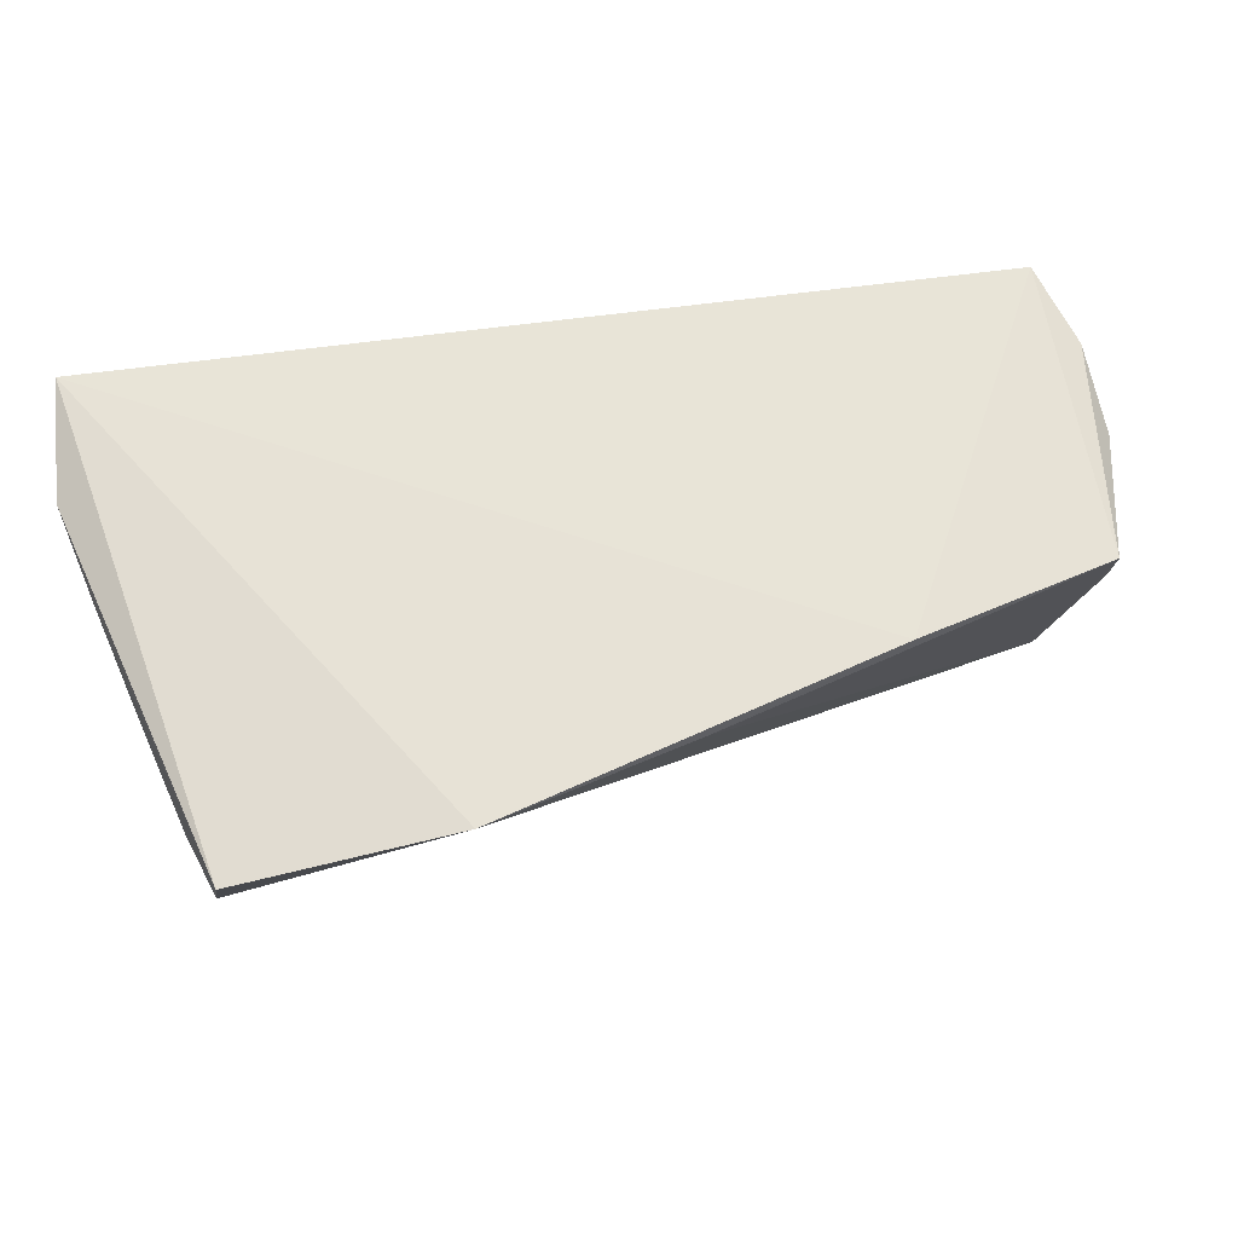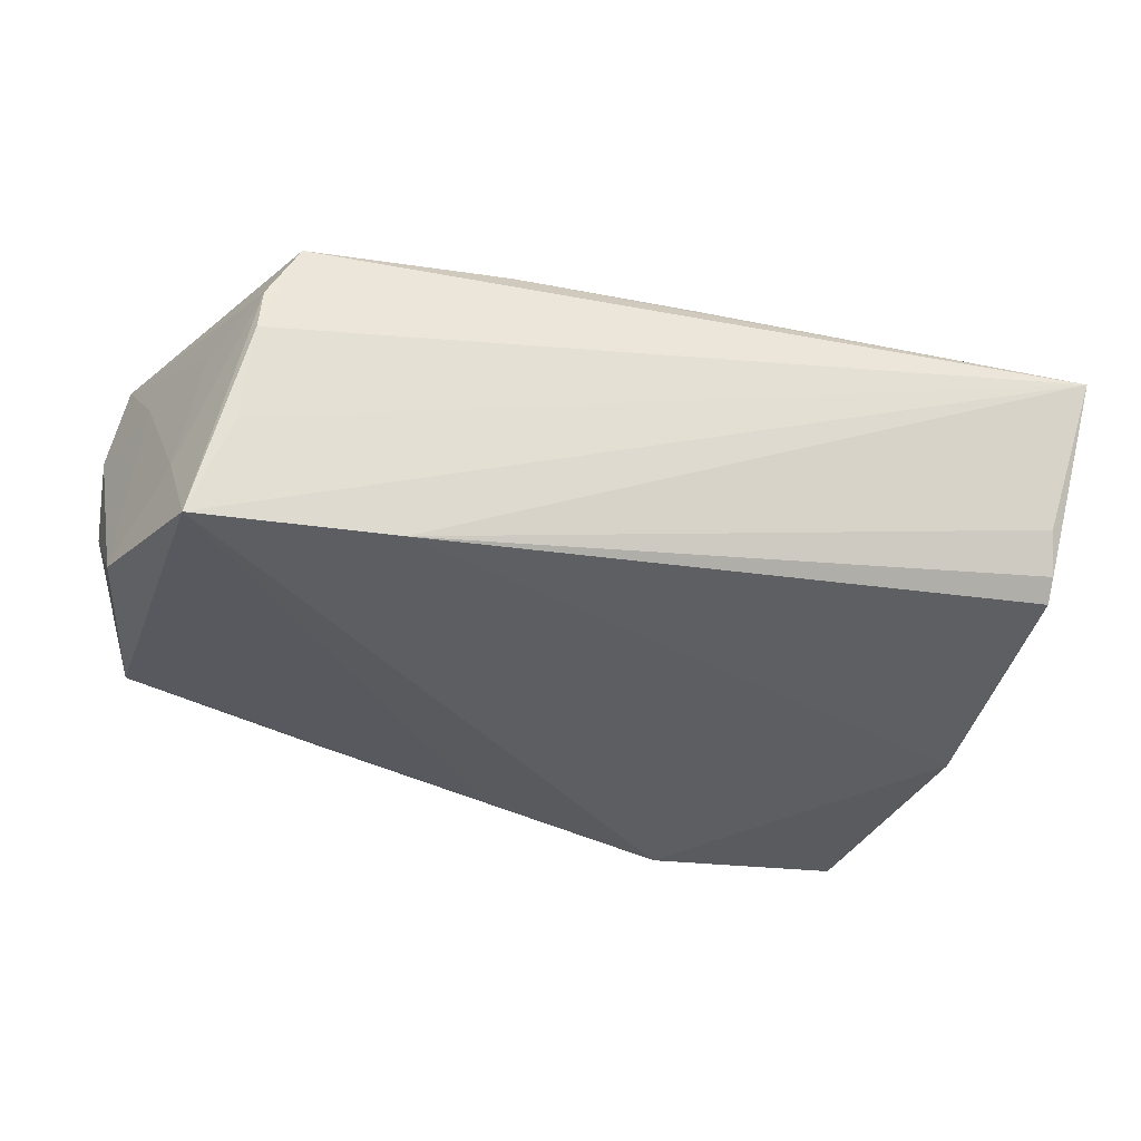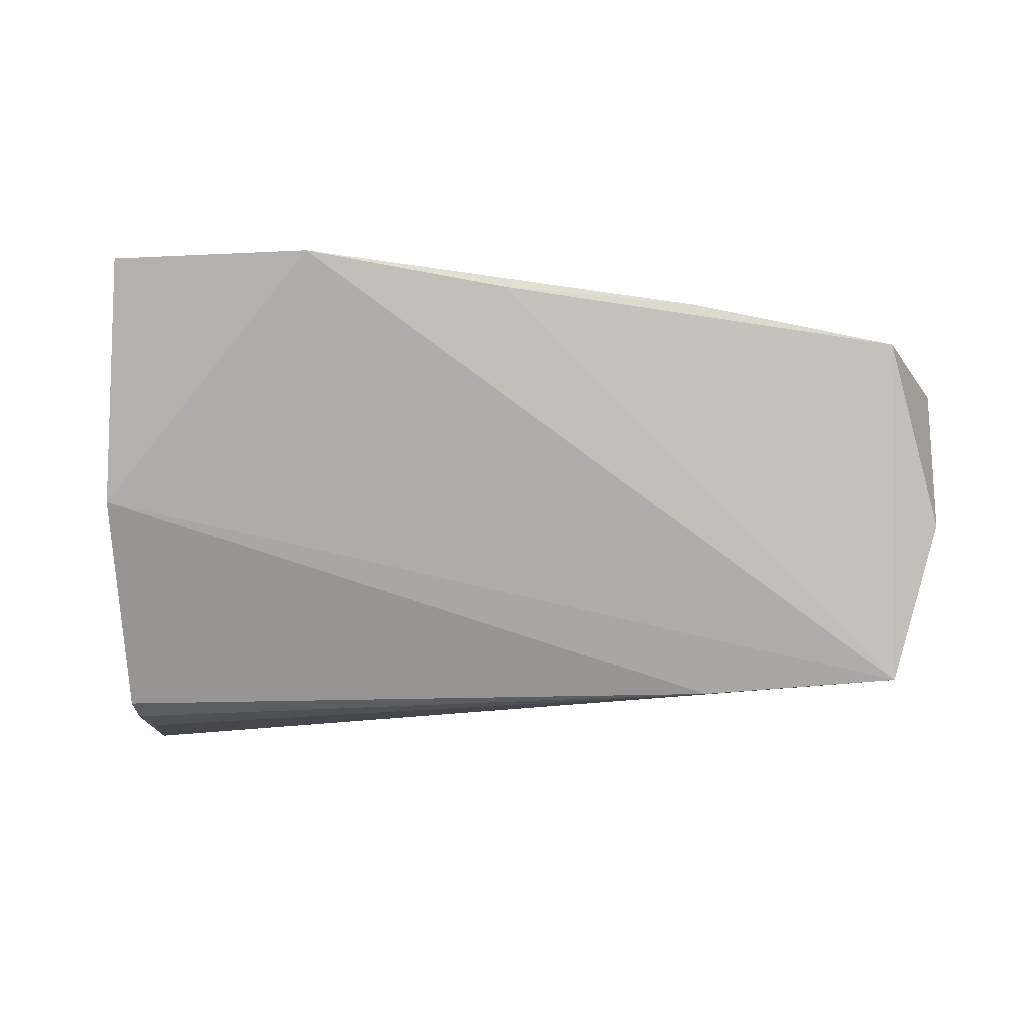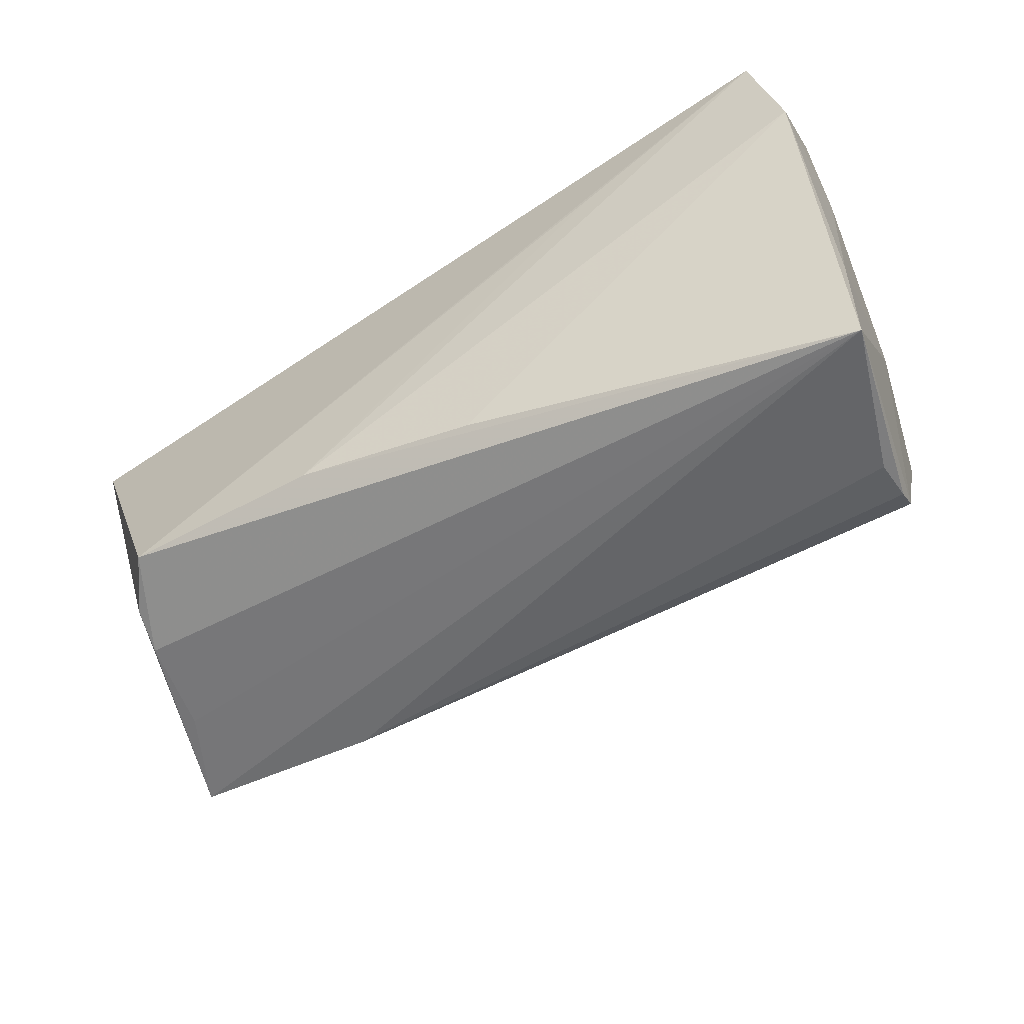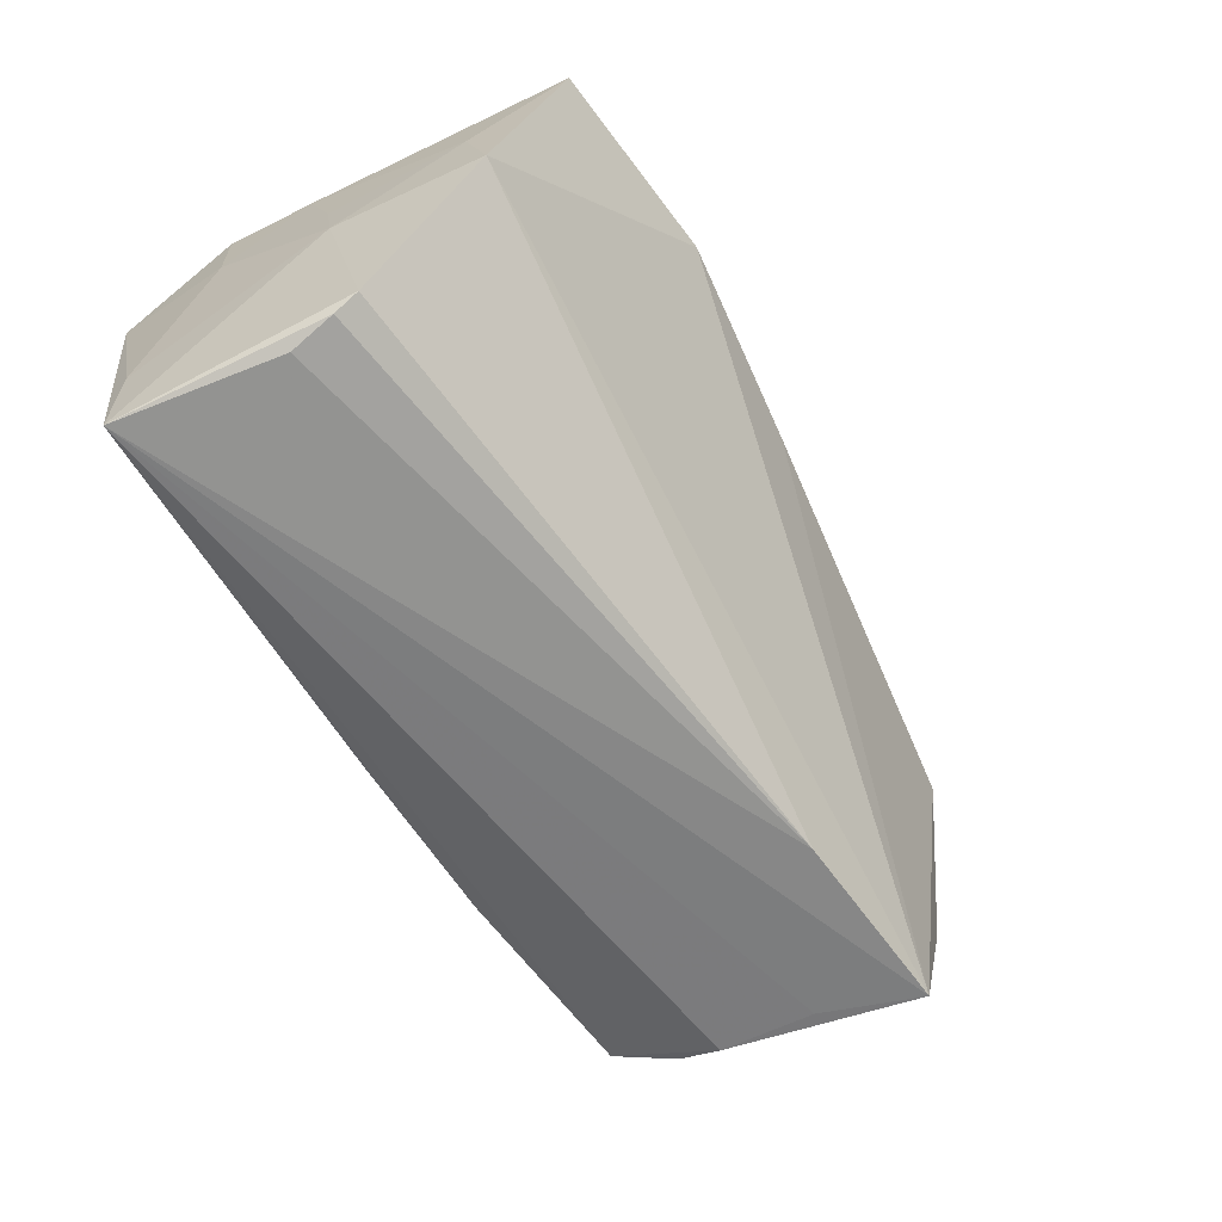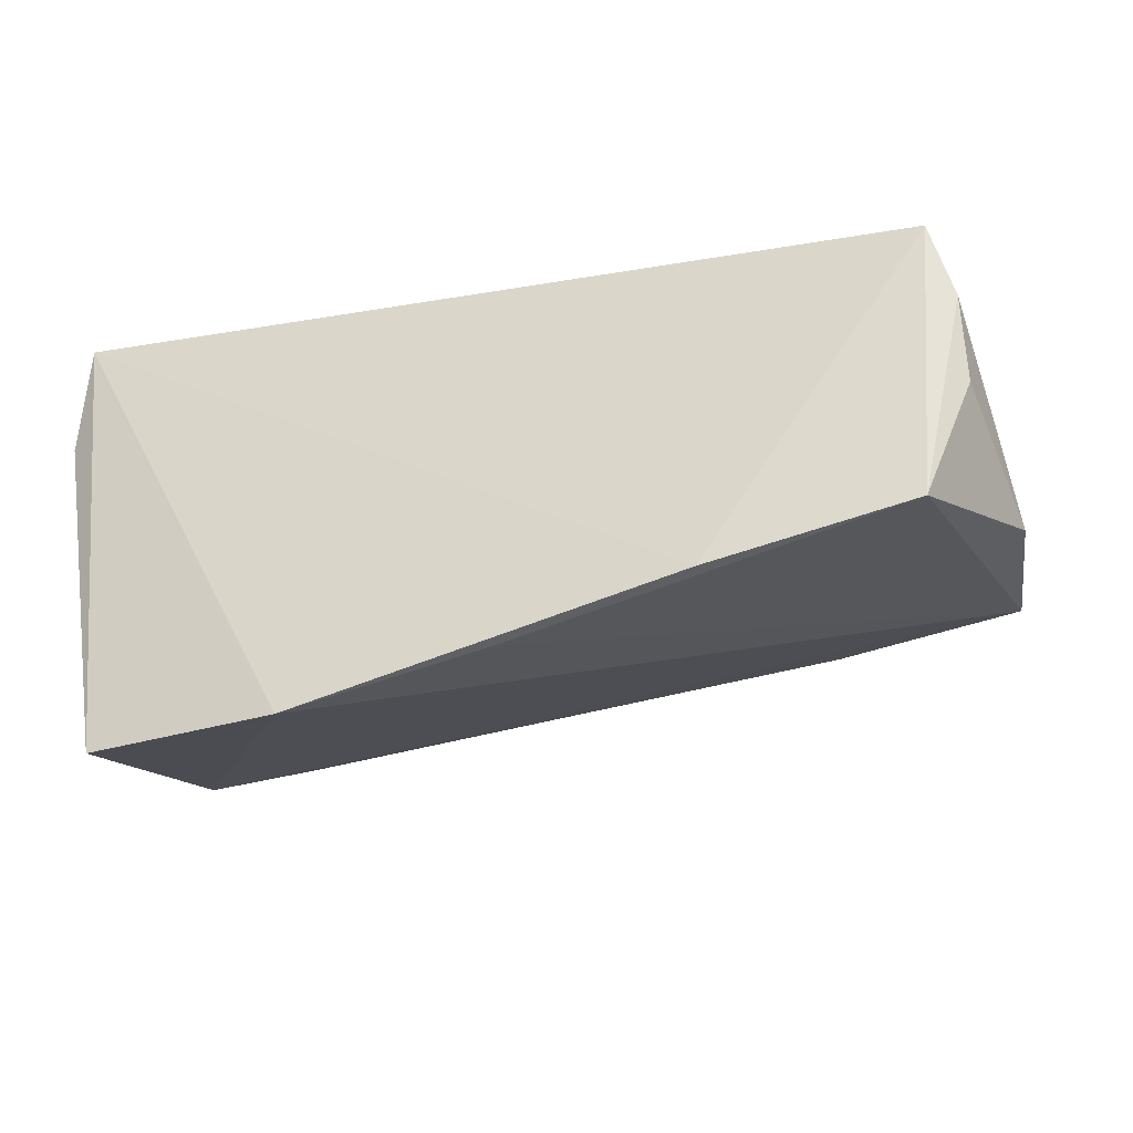
<metadata>
{"format":"obj","ext":"obj","renderer":"f3d","projection":"perspective","resolution":1024,"background":"white","views":[{"elev":69.3,"azim":166.1,"up":"+Y"},{"elev":-19.4,"azim":-17.6,"up":"+Z"},{"elev":-6.4,"azim":-170.3,"up":"+Y"},{"elev":-56.0,"azim":29.8,"up":"+Y"},{"elev":-66.0,"azim":126.7,"up":"+Y"},{"elev":-29.0,"azim":-154.7,"up":"+Z"}]}
</metadata>
<code>
v 0.05014 0.01278 0.02319
v 0.04679 0.02853 0.02429
v -0.05711 -0.02529 -0.0112
v 0.05002 -0.0324 0.0151
v -0.0447 -0.02085 0.02409
v -0.06243 0.01413 0.008871
v 0.04063 0.02853 -0.03341
v -0.0628 -0.005574 -0.01147
v -0.05171 -0.02474 0.0006334
v 0.04763 0.008717 -0.005441
v 0.002738 -0.02397 0.02187
v 0.05032 -0.01821 0.01538
v 0.04435 0.01212 -0.02214
v 0.04493 -0.02804 -0.01225
v -0.01954 -0.02111 0.02423
v -0.03292 0.02205 -0.02287
v 0.01518 0.02853 -0.0335
v 0.04461 -0.03094 -0.00383
v -0.04995 -0.02378 0.01236
v -0.05372 -0.01249 0.01282
v 0.0498 0.01081 0.008716
v 0.02237 0.0146 0.02429
v 0.04752 0.02532 -0.0005053
v 0.04922 0.02705 0.0108
v -0.05849 0.001957 0.01168
v -0.03296 -0.027 -0.01192
v -0.05965 0.0148 0.01913
v -0.05759 0.01711 -0.01766
v -0.009447 0.02404 -0.02839
v 0.0449 -0.02974 -0.00932
v -0.06246 0.0127 -0.001892
v -0.05756 -0.01576 -0.00225
v -0.04907 -0.02203 0.01754
v 0.04397 -0.001999 -0.02559
v 0.04791 -0.002989 -0.007551
f 7 2 24
f 1 24 2
f 27 28 6
f 4 1 11
f 8 28 3
f 7 34 17
f 17 34 3
f 17 2 7
f 2 27 5
f 5 22 2
f 3 34 26
f 26 34 14
f 4 3 26
f 26 18 4
f 13 34 7
f 12 1 4
f 6 28 31
f 31 8 6
f 28 8 31
f 3 28 29
f 29 17 3
f 28 27 16
f 16 29 28
f 17 29 16
f 16 27 2
f 2 17 16
f 33 5 27
f 4 11 15
f 15 5 4
f 15 11 1
f 22 5 15
f 15 1 2
f 2 22 15
f 30 26 14
f 18 26 30
f 30 14 4
f 4 18 30
f 34 13 35
f 35 12 4
f 4 14 35
f 14 34 35
f 3 33 32
f 32 8 3
f 19 33 3
f 4 5 19
f 5 33 19
f 7 24 23
f 23 13 7
f 12 35 21
f 24 1 21
f 1 12 21
f 21 23 24
f 25 27 6
f 6 8 25
f 8 32 25
f 9 3 4
f 4 19 9
f 9 19 3
f 10 35 13
f 13 23 10
f 10 21 35
f 23 21 10
f 20 32 33
f 20 25 32
f 20 33 27
f 27 25 20

</code>
